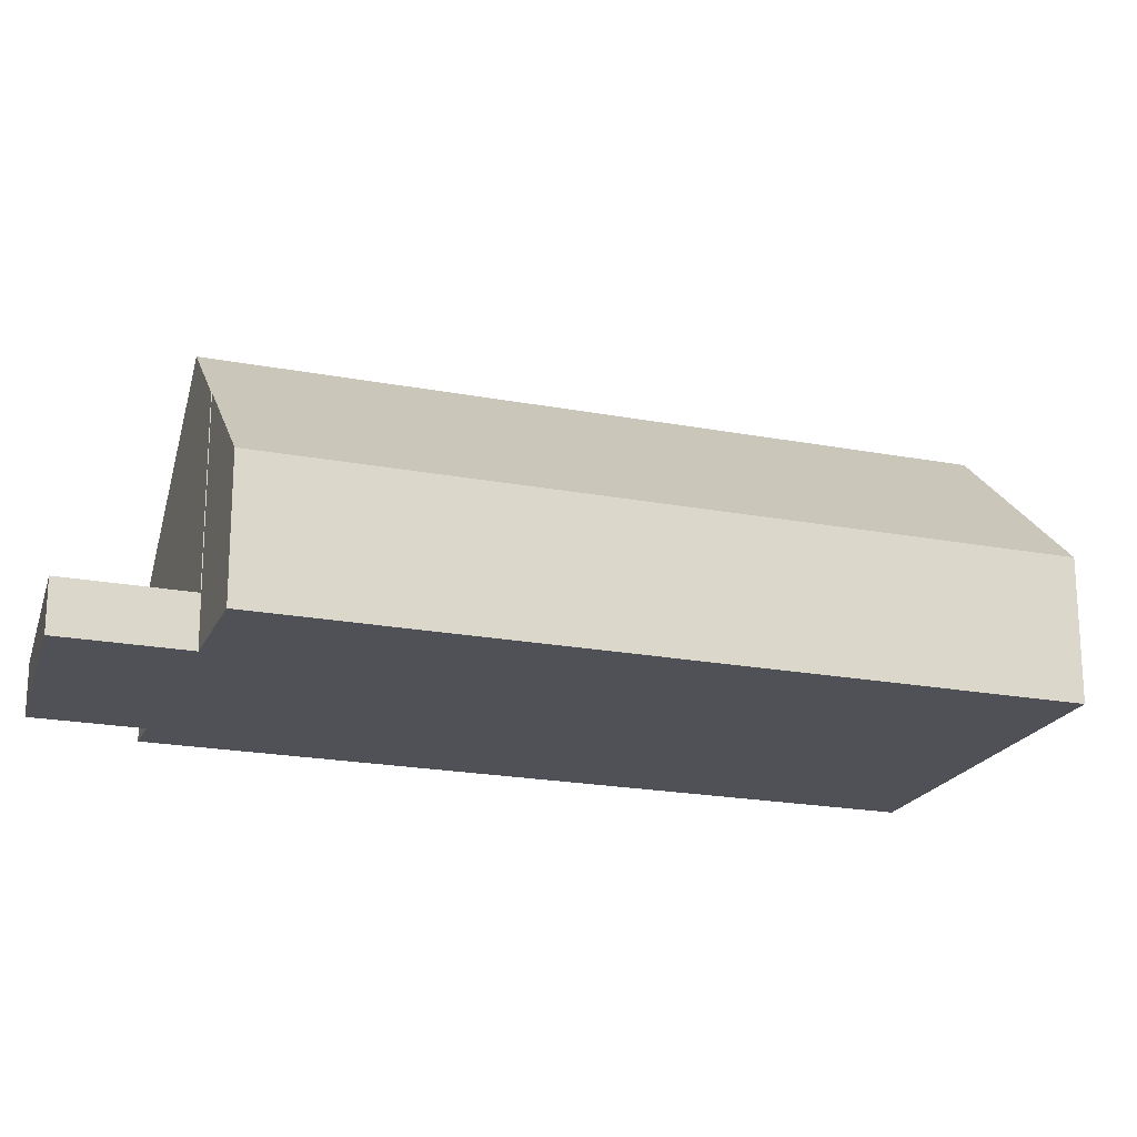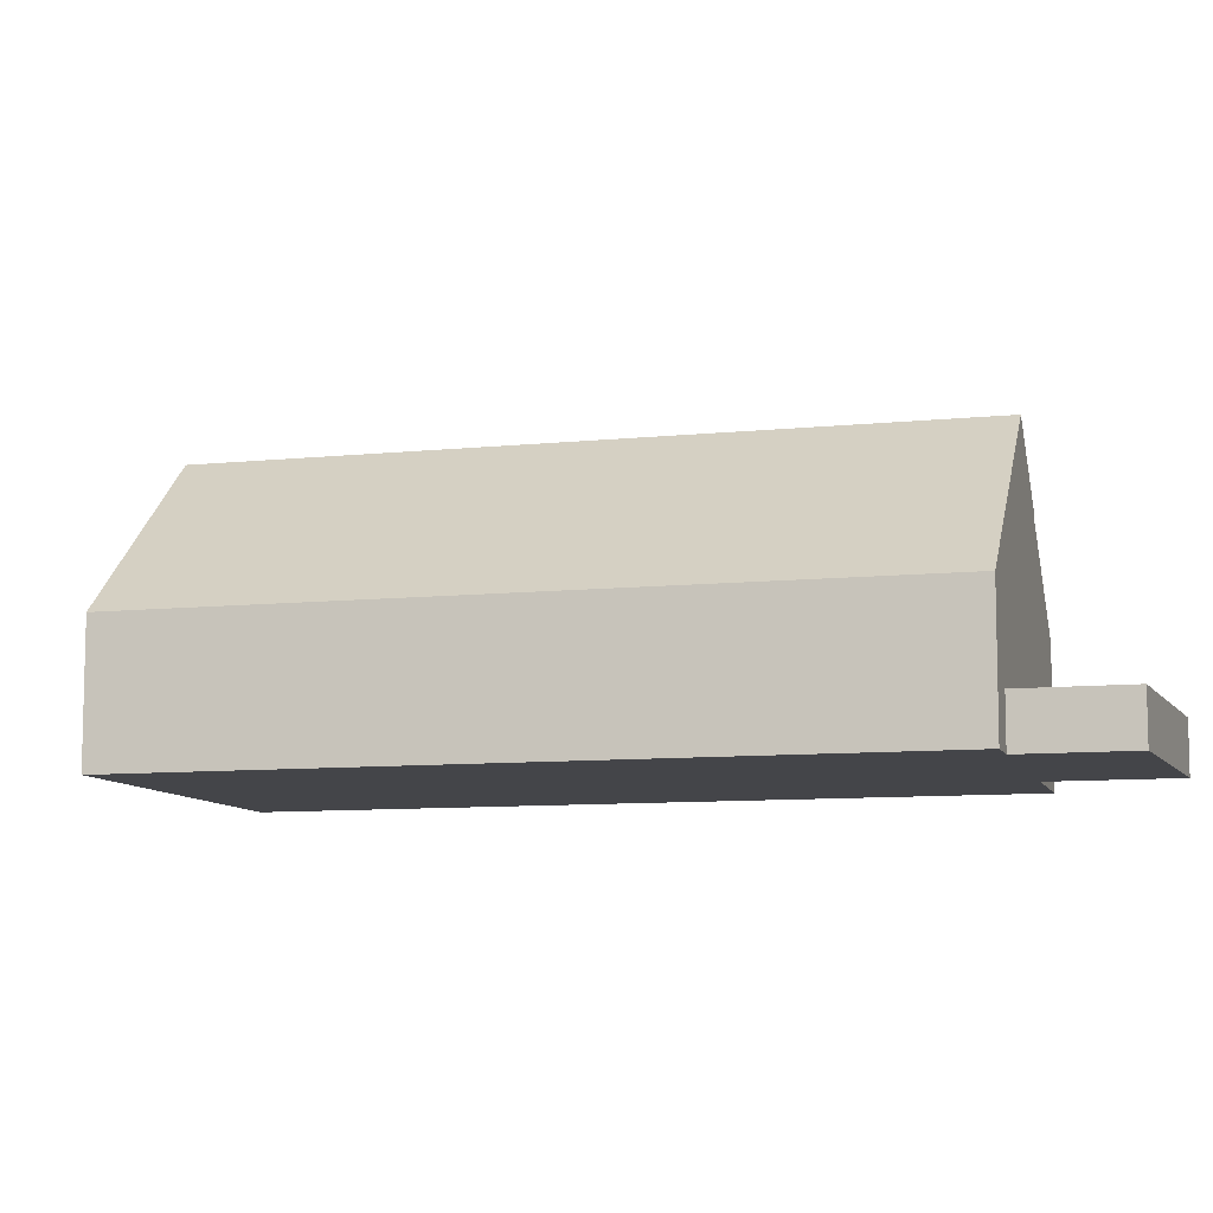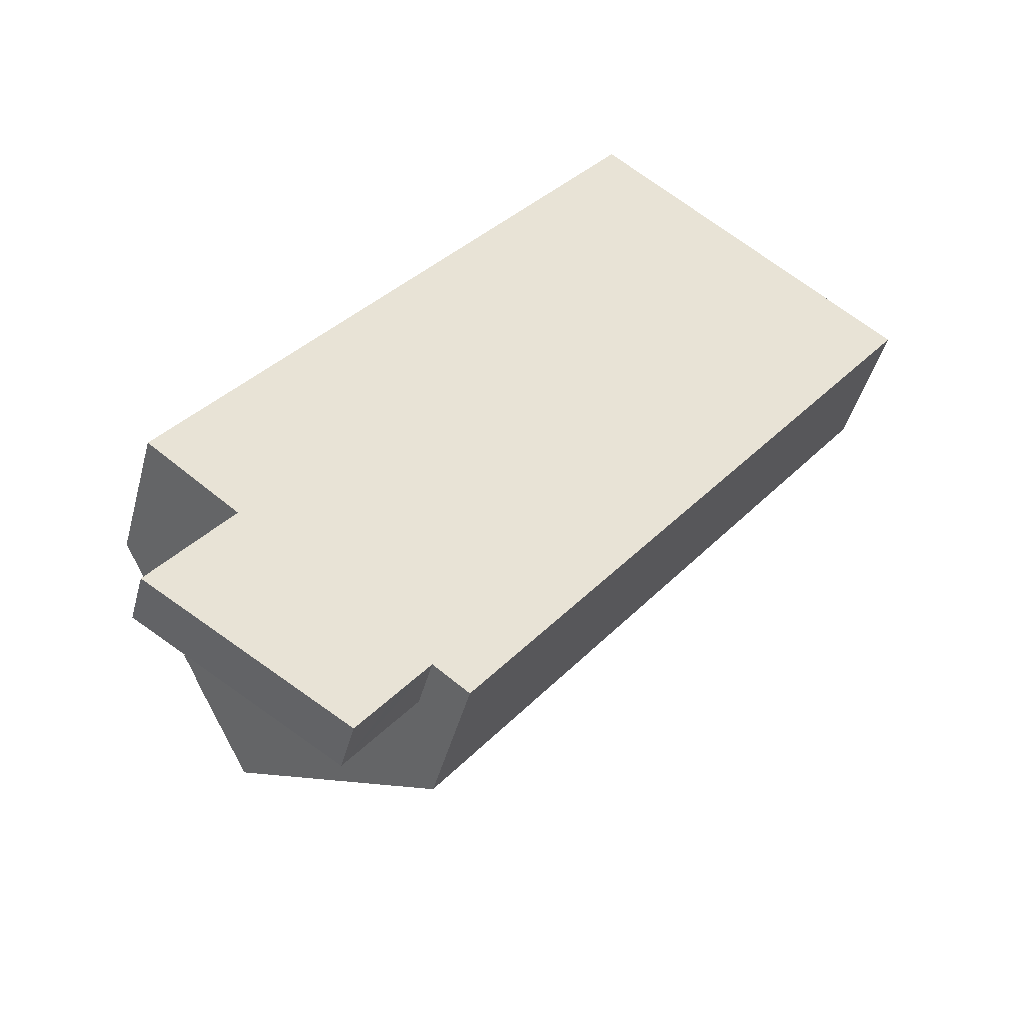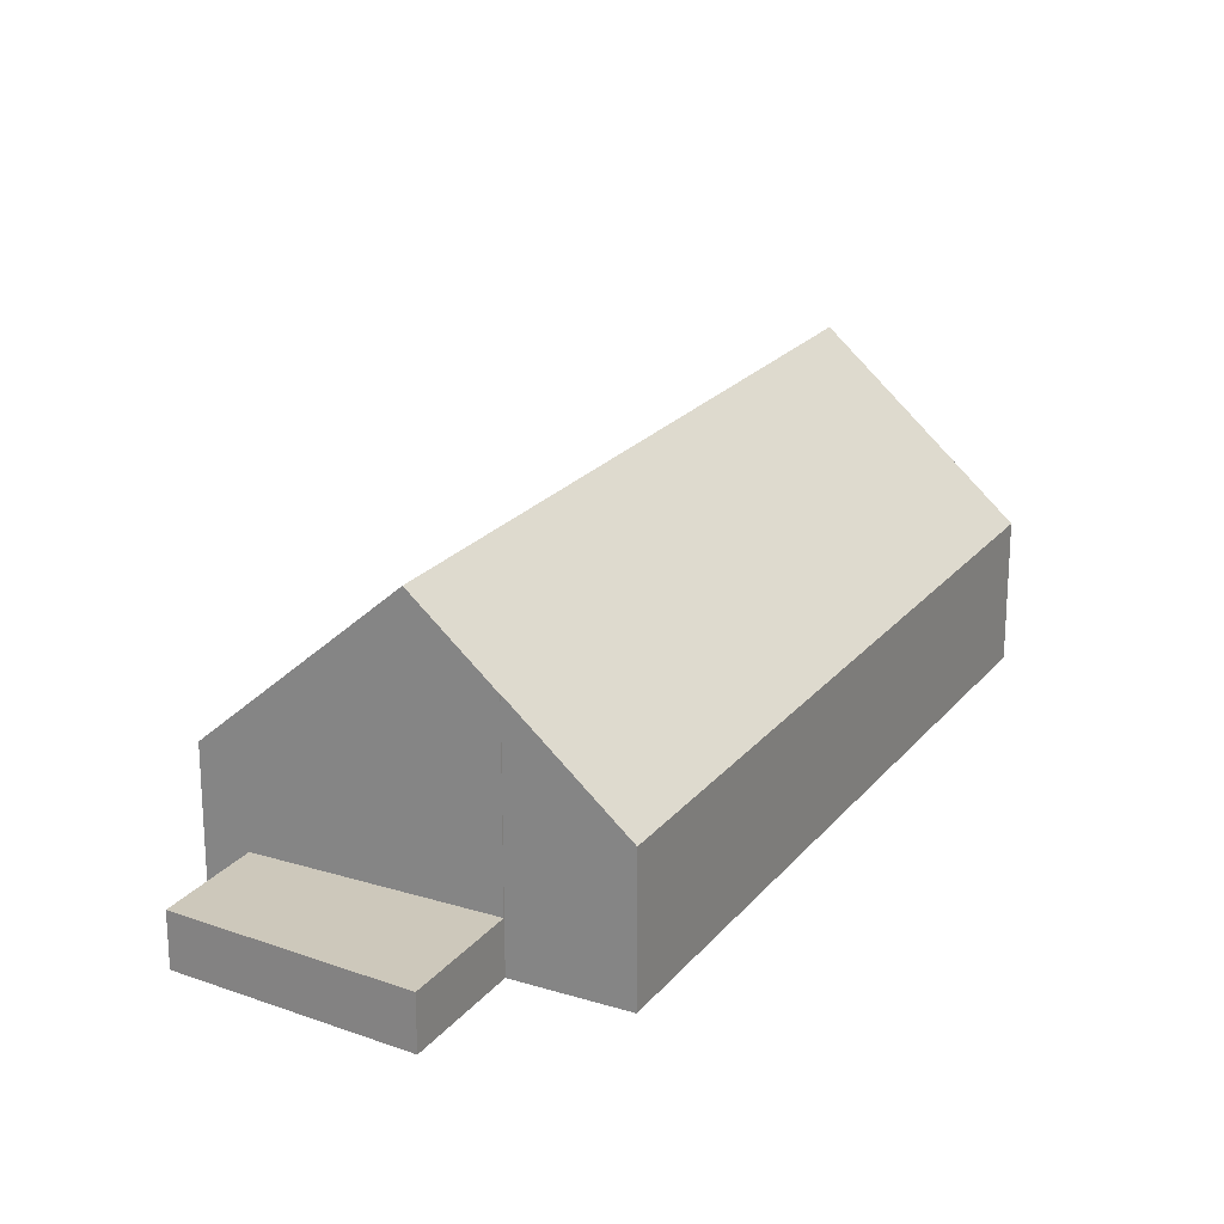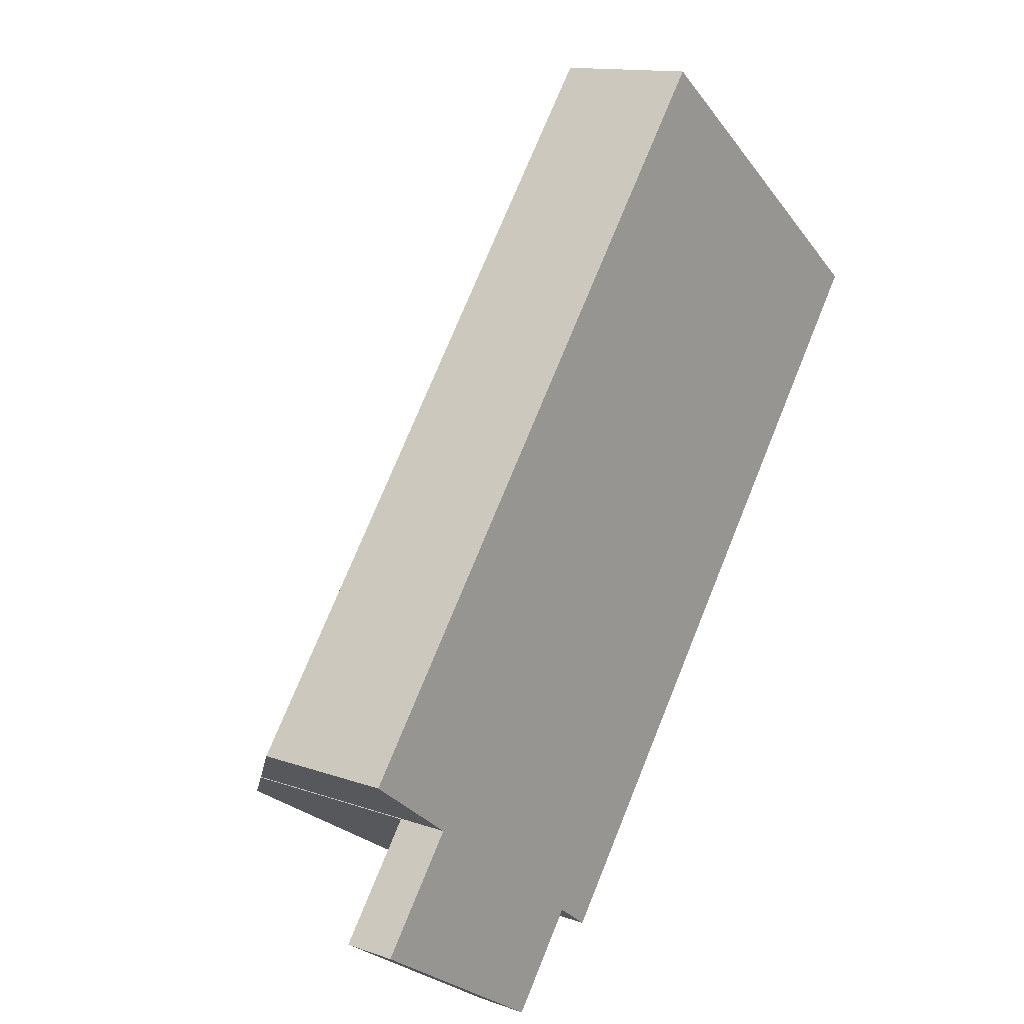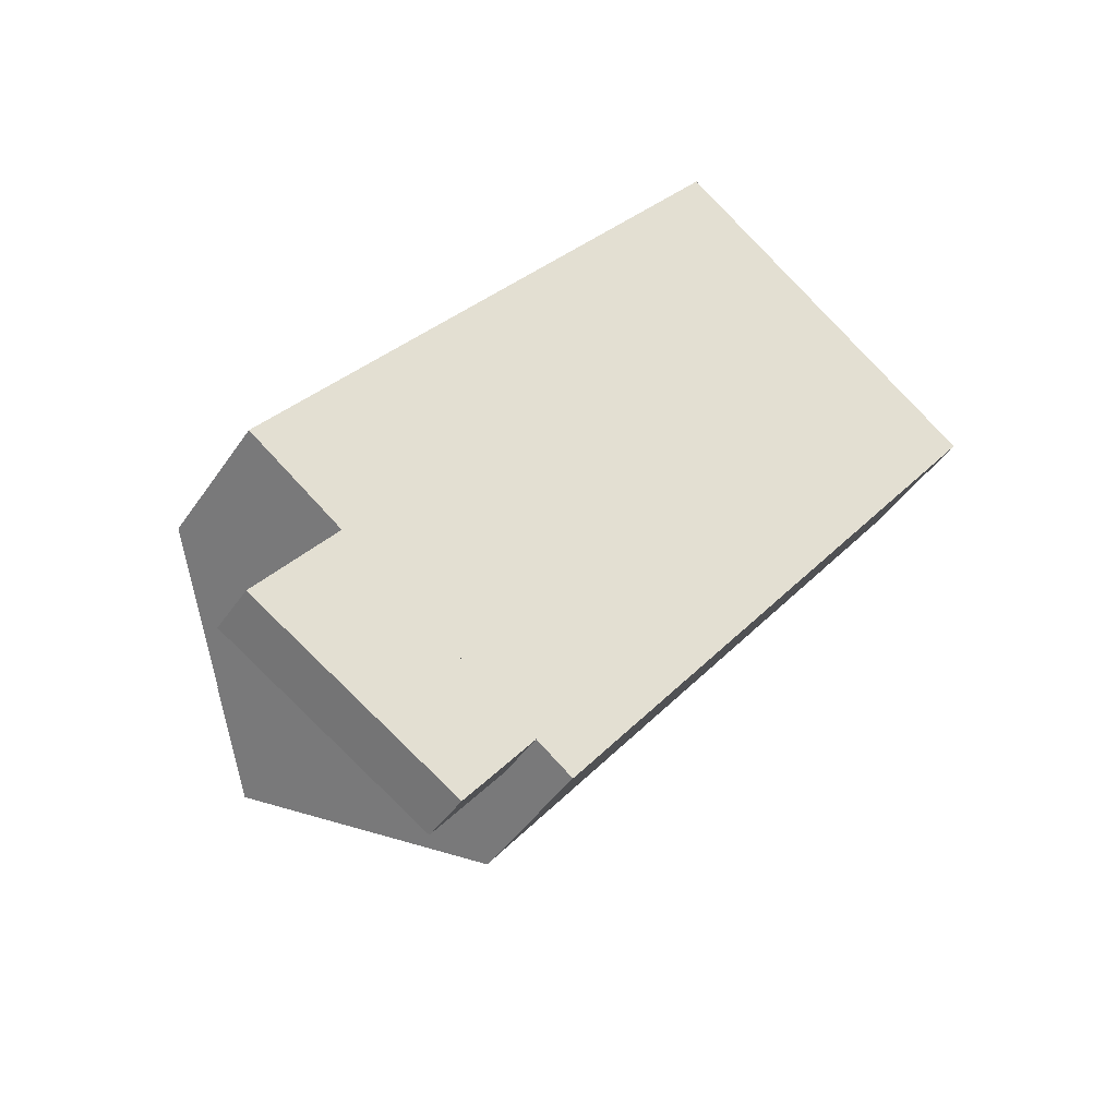
<metadata>
{"format":"obj","ext":"obj","renderer":"f3d","projection":"perspective","resolution":1024,"background":"white","views":[{"elev":-20.5,"azim":-71.9,"up":"+Y"},{"elev":-9.1,"azim":142.7,"up":"+Y"},{"elev":-45.2,"azim":-14.8,"up":"+Z"},{"elev":22.0,"azim":-114.7,"up":"+Y"},{"elev":13.5,"azim":-51.8,"up":"+Z"},{"elev":-42.2,"azim":-31.0,"up":"+Z"}]}
</metadata>
<code>
v  6.47 1.347 -6.349
v  4.016 1.347 -3.074
v  7.149 1.347 -5.454
v  5.429 1.347 -7.719
v  0.343 1.347 -4.402
v  2.327 1.347 -1.791
v  2.327 1.097e-16 -1.791
v  4.016 1.882e-16 -3.074
v  7.149 3.34e-16 -5.454
v  6.47 3.888e-16 -6.349
v  5.429 4.727e-16 -7.719
v  0.343 2.695e-16 -4.402
v  12.11 3.603 15.94
v  2.338 6.134 -1.776
v  0 3.604 2.207e-16
v  4.016 7.962 -3.074
v  16.14 7.962 12.88
v  2.327 6.134 -1.791
v  8.043 3.603 -6.133
v  20.17 3.603 9.826
v  7.149 4.571 -5.454
v  8.043 3.755e-16 -6.133
v  2.338 1.087e-16 -1.776
v  0 0 0
v  12.11 -9.763e-16 15.94
v  16.14 -7.89e-16 12.88
v  20.17 -6.017e-16 9.826
g defaultobject
f 1 2 3
f 2 1 4
f 2 4 5
f 2 5 6
f 7 2 6
f 2 7 8
f 2 8 3
f 3 8 9
f 9 1 3
f 1 9 4
f 4 9 10
f 4 10 11
f 11 5 4
f 5 11 12
f 12 6 5
f 6 12 7
f 8 10 9
f 10 8 11
f 11 8 7
f 11 7 12
f 13 14 15
f 14 13 16
f 16 13 17
f 16 18 14
f 19 17 20
f 17 19 16
f 16 19 21
f 21 18 16
f 18 21 7
f 7 21 19
f 7 19 22
f 7 22 9
f 7 9 8
f 23 15 14
f 15 23 24
f 7 14 18
f 14 7 23
f 24 13 15
f 13 24 25
f 25 17 13
f 17 25 20
f 20 25 26
f 20 26 27
f 27 19 20
f 19 27 22
f 24 26 25
f 26 24 23
f 26 23 7
f 26 7 8
f 26 8 27
f 27 8 9
f 27 9 22

</code>
